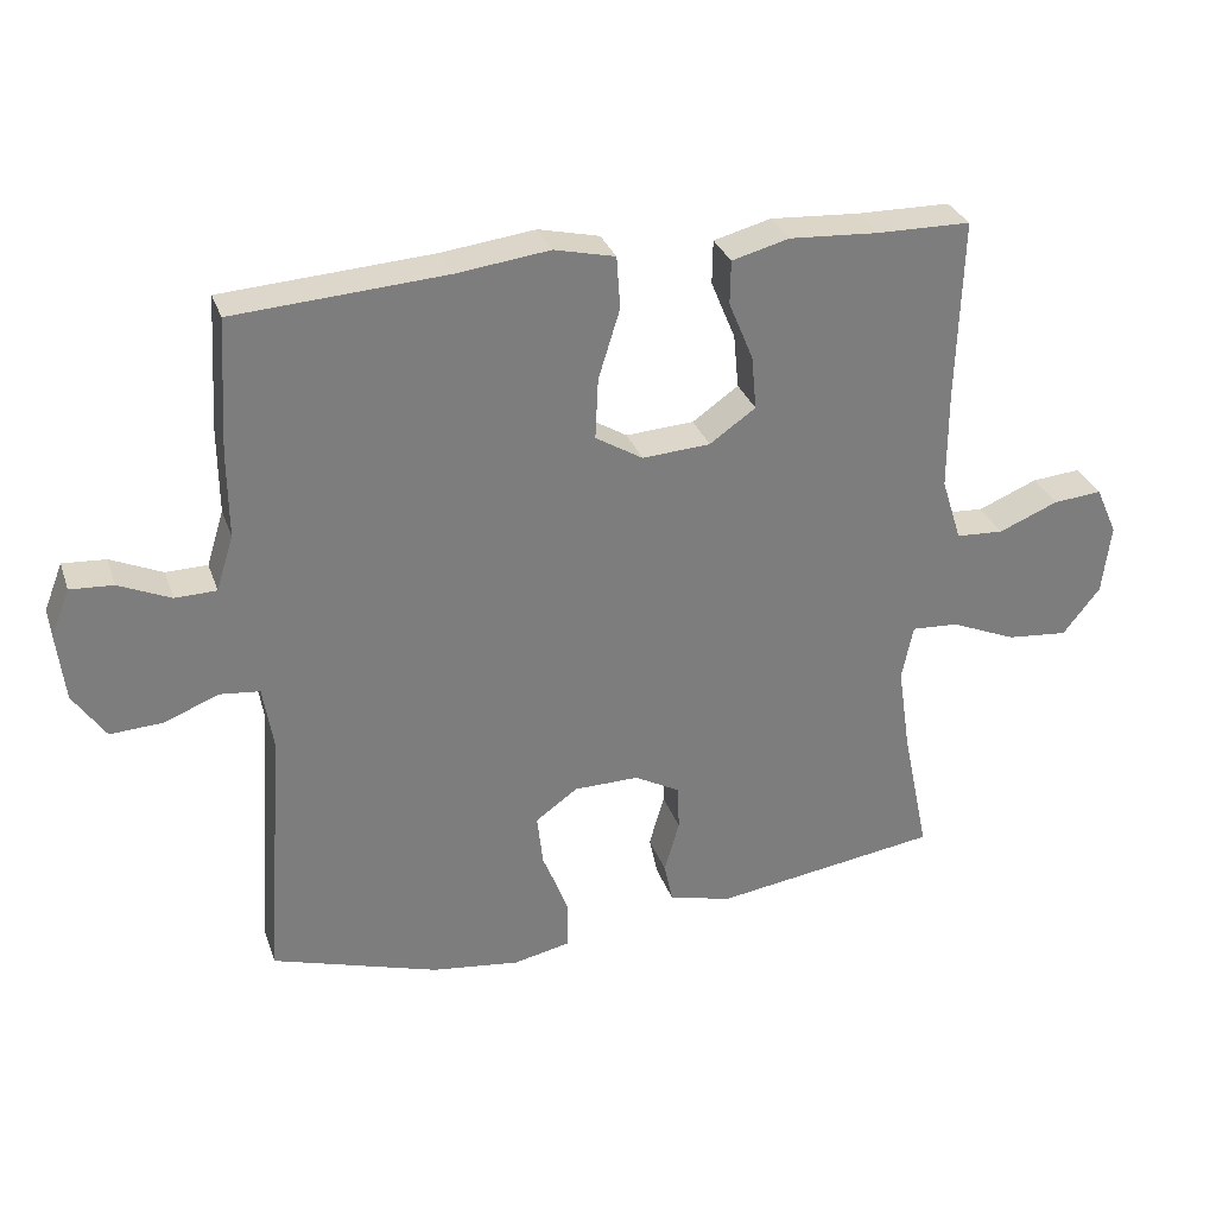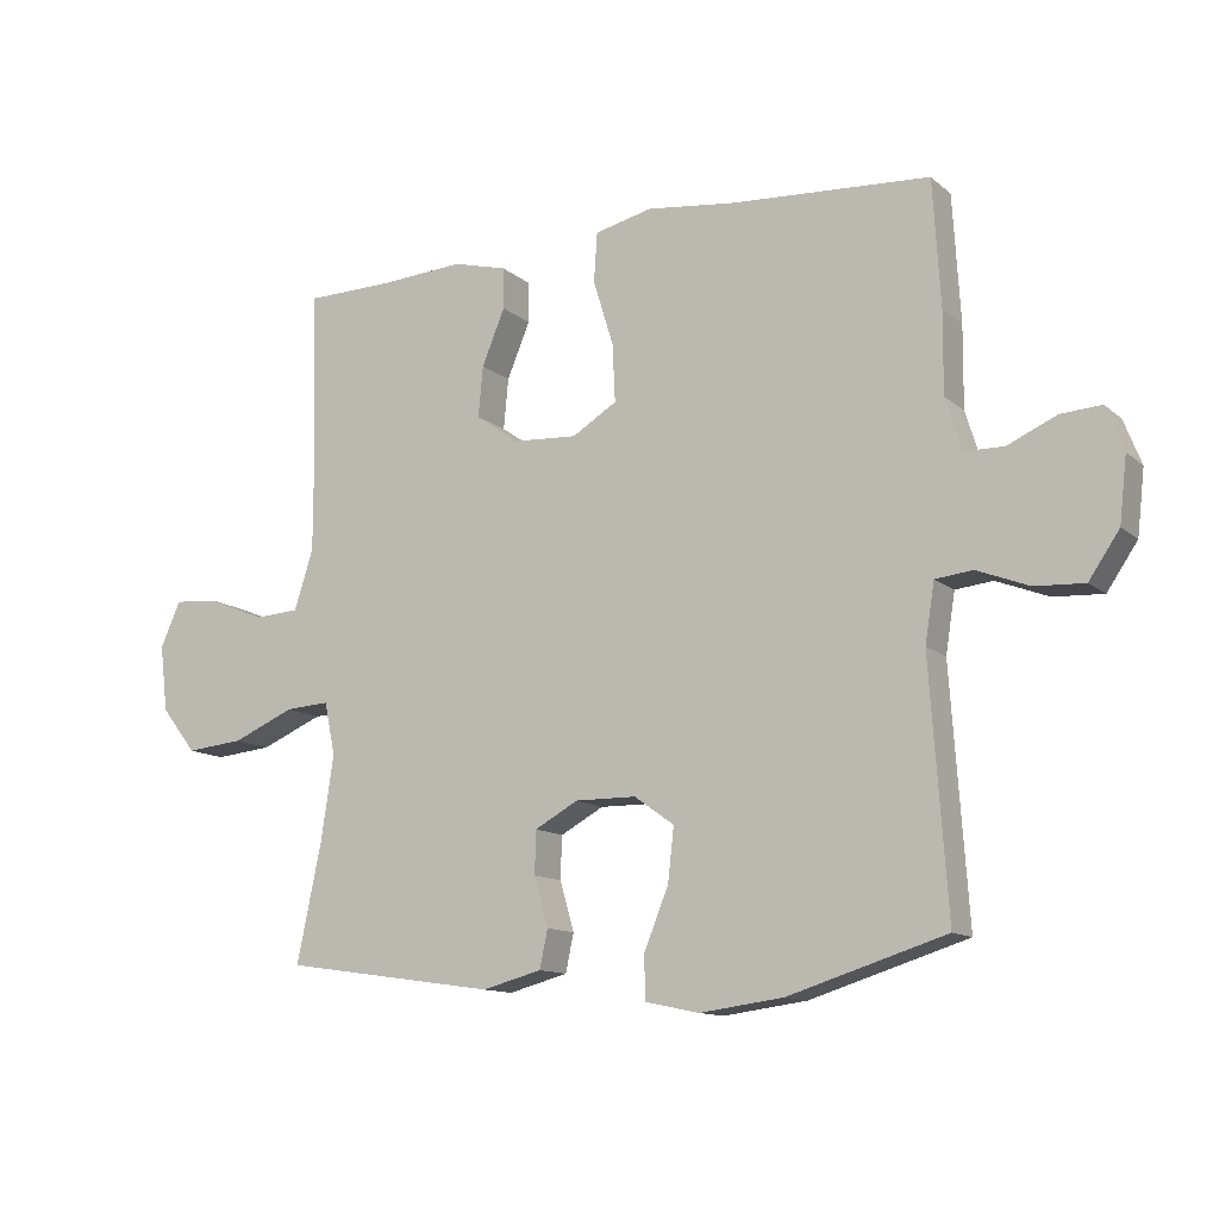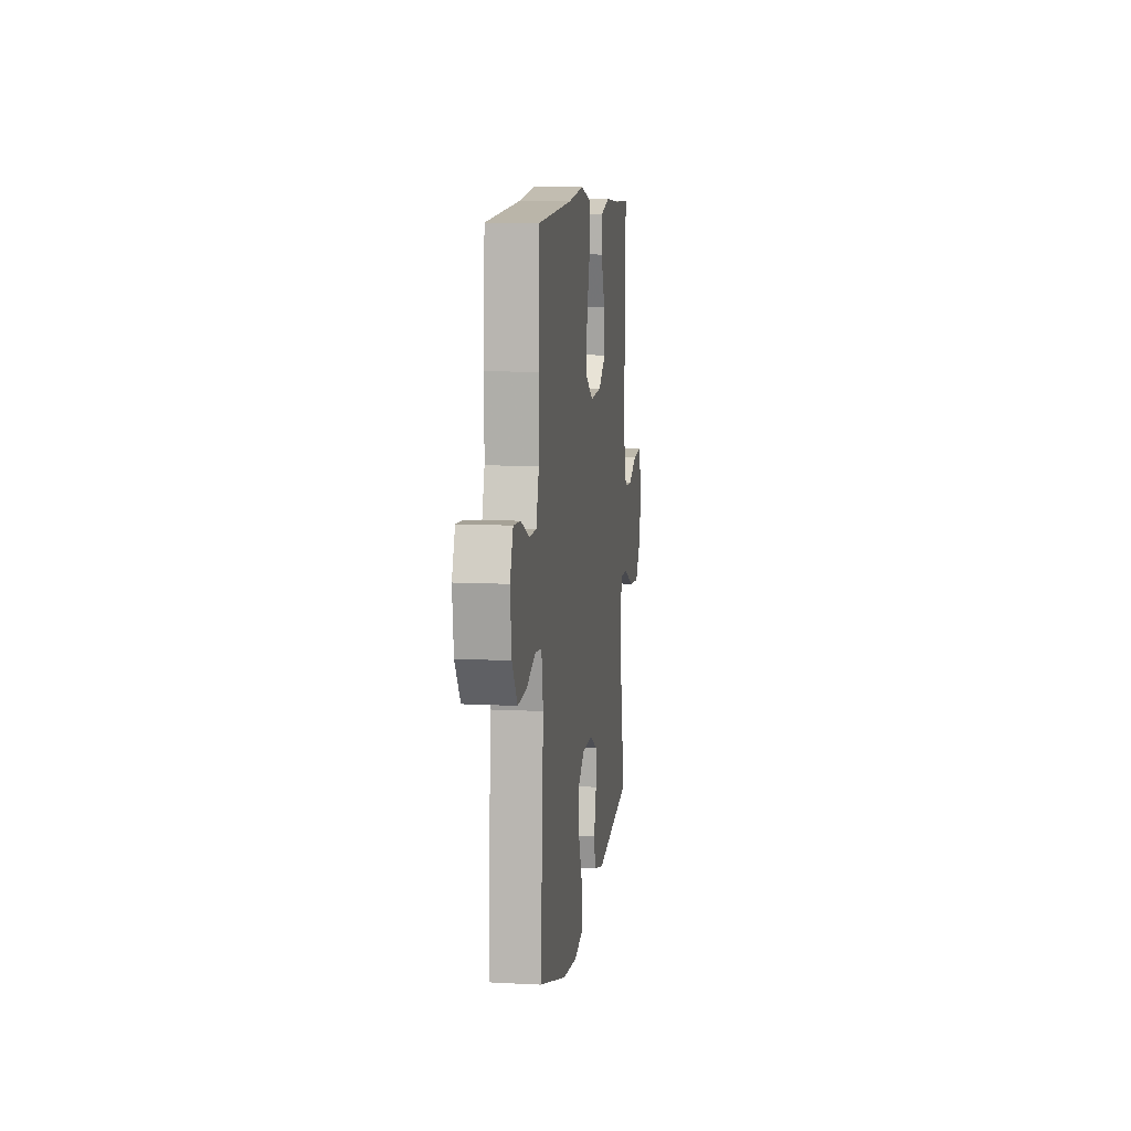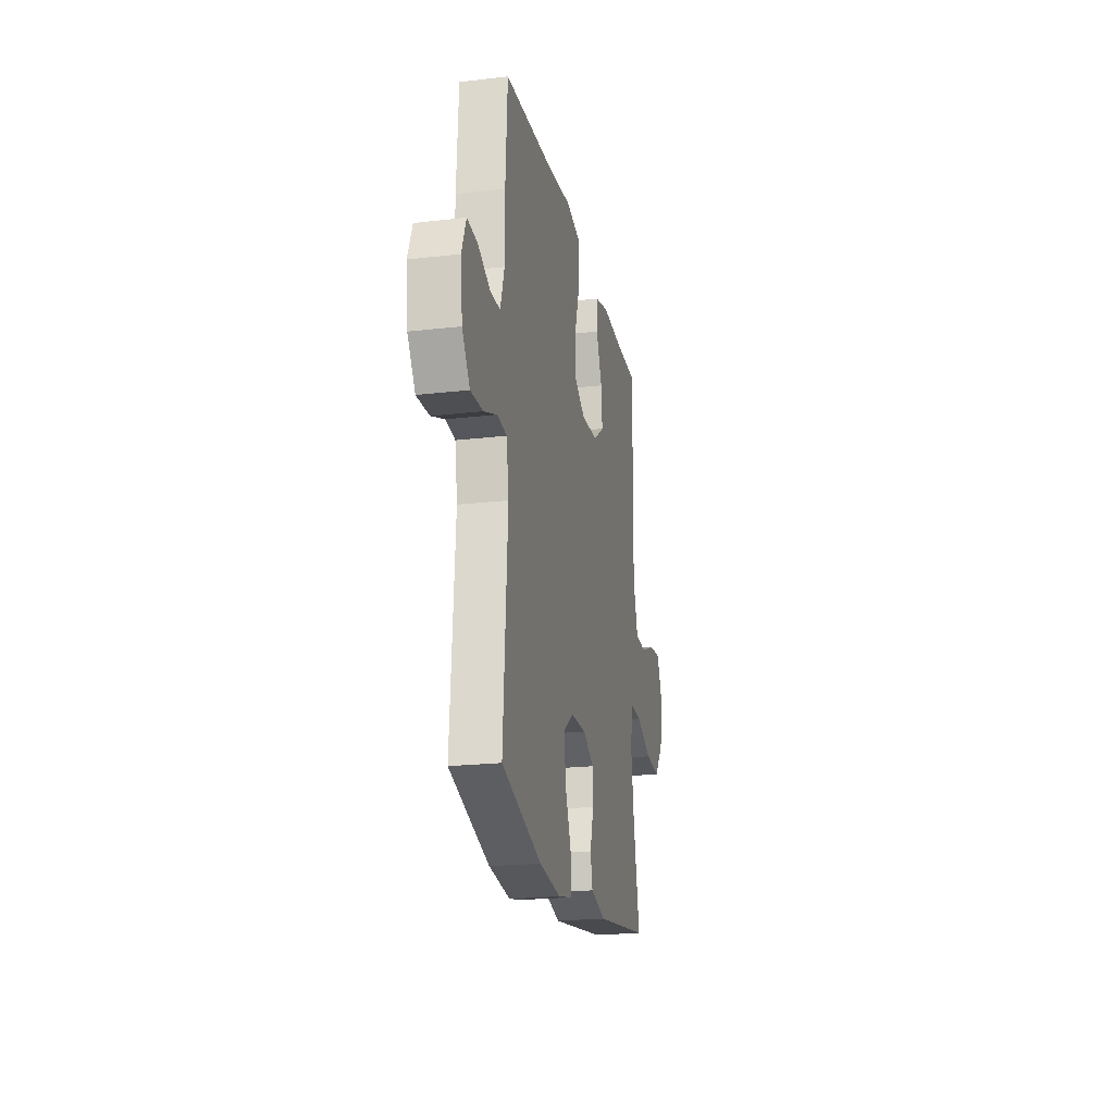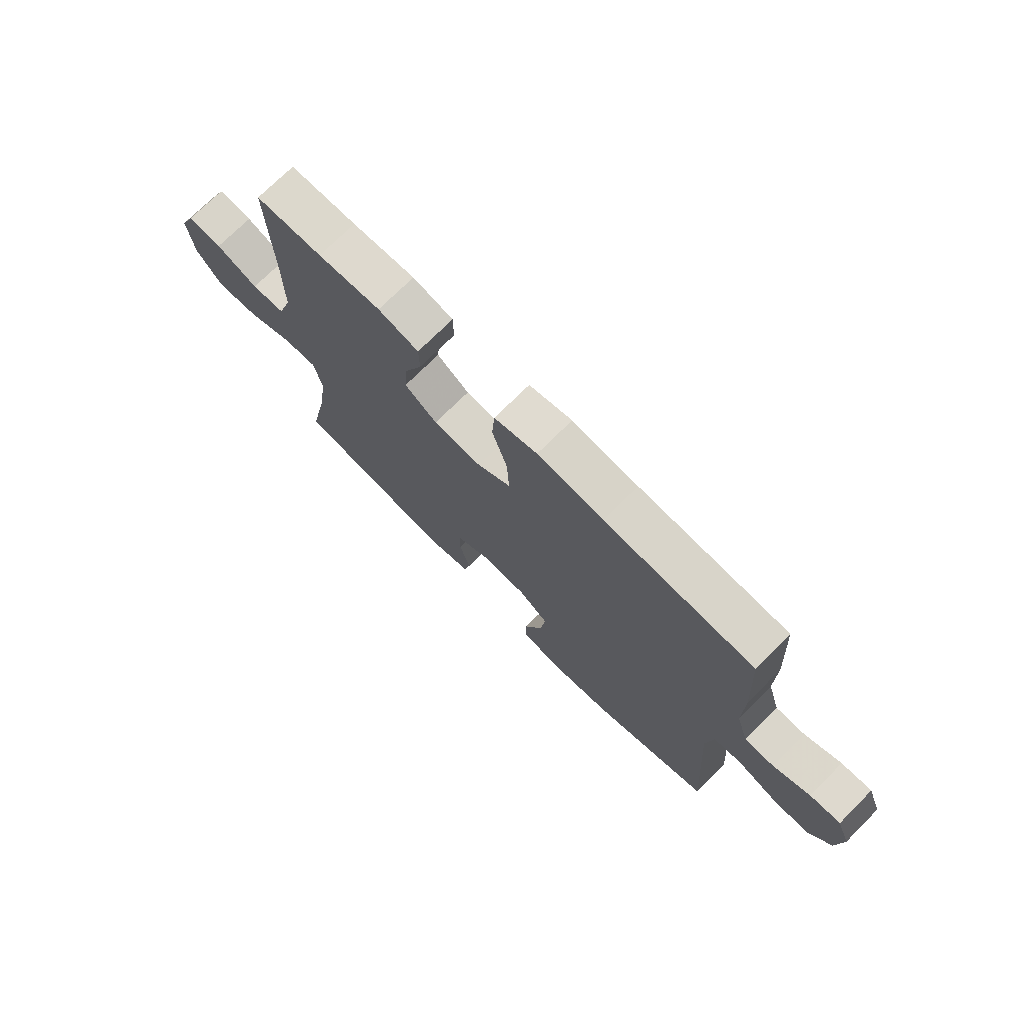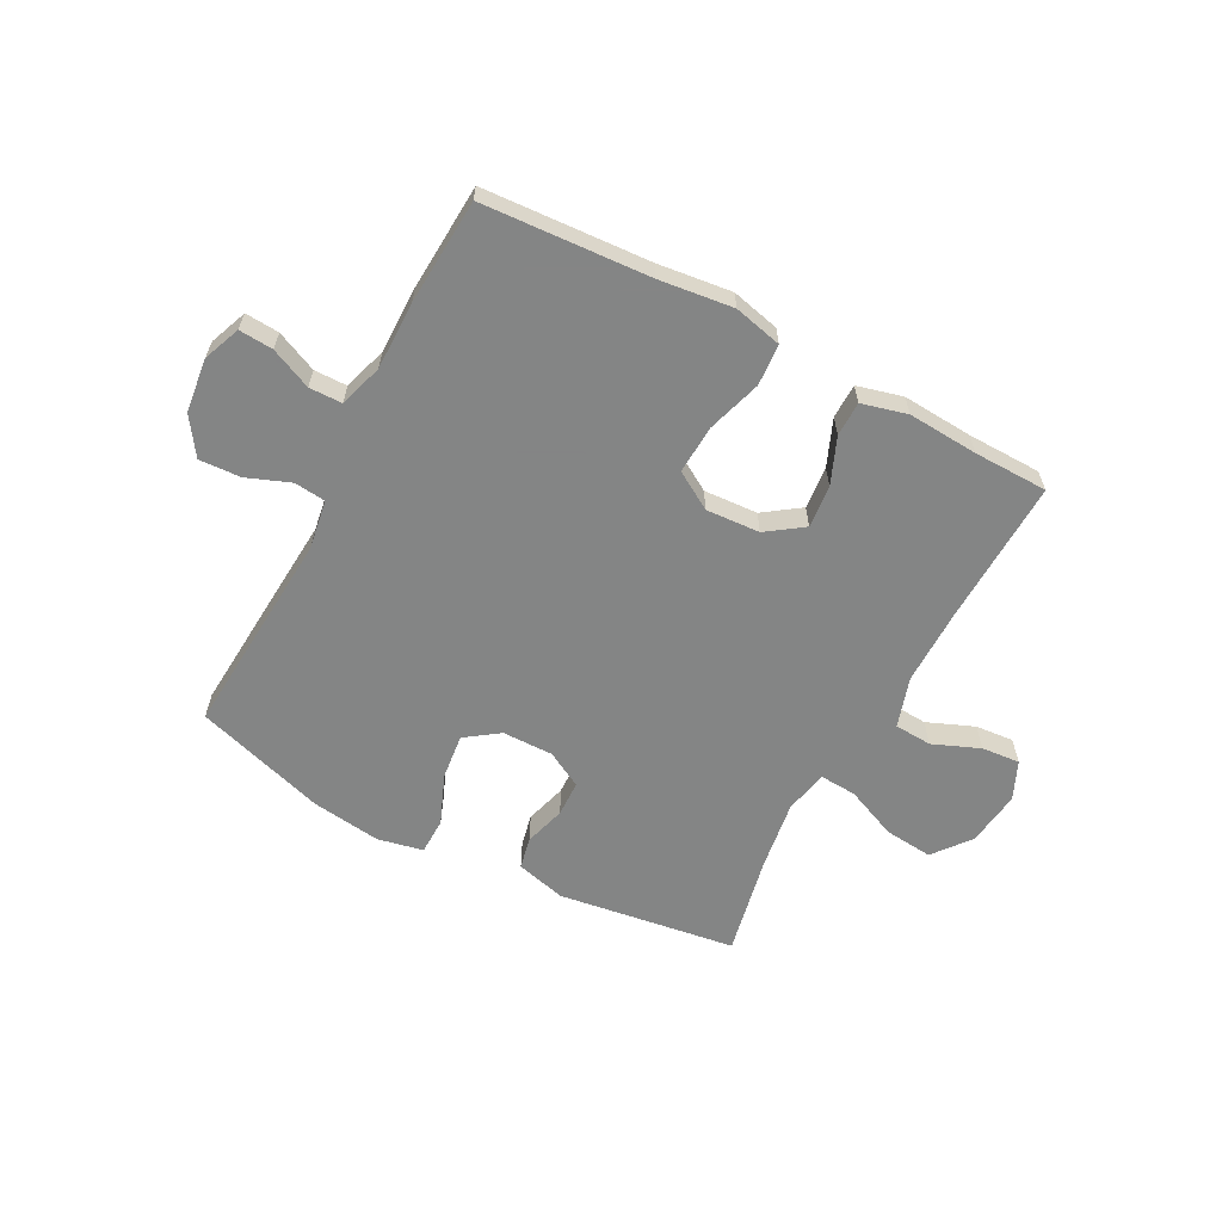
<metadata>
{"format":"obj","ext":"obj","renderer":"f3d","projection":"perspective","resolution":1024,"background":"white","views":[{"elev":30.8,"azim":-17.5,"up":"+Z"},{"elev":-12.4,"azim":-150.7,"up":"+Z"},{"elev":10.1,"azim":-82.4,"up":"+Z"},{"elev":-21.3,"azim":-78.3,"up":"+Z"},{"elev":73.2,"azim":-135.0,"up":"+Z"},{"elev":-61.6,"azim":-28.0,"up":"+Y"}]}
</metadata>
<code>
v -0.5 0.07 0.5
v -0.206 0.07 0.519
v -0.076 0.07 0.535
v 0.009 0.07 0.515
v 0.014 0.07 0.442
v -0.016 0.07 0.345
v -0.02 0.07 0.26
v 0.046 0.07 0.22
v 0.141 0.07 0.226
v 0.205 0.07 0.271
v 0.198 0.07 0.346
v 0.164 0.07 0.428
v 0.165 0.07 0.489
v 0.245 0.07 0.51
v 0.369 0.07 0.502
v 0.5 0.07 0.5
v 0.492 0.07 0.244
v 0.492 0.07 0.109
v 0.52 0.07 0.021
v 0.586 0.07 0.017
v 0.669 0.07 0.051
v 0.737 0.07 0.057
v 0.767 0.07 -0.01
v 0.755 0.07 -0.108
v 0.703 0.07 -0.174
v 0.618 0.07 -0.166
v 0.526 0.07 -0.127
v 0.461 0.07 -0.123
v 0.445 0.07 -0.2
v 0.463 0.07 -0.322
v 0.5 0.07 -0.5
v 0.185 0.07 -0.546
v 0.097 0.07 -0.523
v 0.085 0.07 -0.467
v 0.106 0.07 -0.394
v 0.104 0.07 -0.331
v 0.04 0.07 -0.296
v -0.05 0.07 -0.297
v -0.109 0.07 -0.339
v -0.1 0.07 -0.418
v -0.064 0.07 -0.507
v -0.065 0.07 -0.571
v -0.145 0.07 -0.588
v -0.268 0.07 -0.572
v -0.5 0.07 -0.5
v -0.475 0.07 -0.134
v -0.489 0.07 -0.047
v -0.544 0.07 -0.041
v -0.621 0.07 -0.071
v -0.694 0.07 -0.075
v -0.739 0.07 -0.009
v -0.75 0.07 0.086
v -0.724 0.07 0.152
v -0.664 0.07 0.148
v -0.592 0.07 0.116
v -0.534 0.07 0.117
v -0.51 0.07 0.194
v -0.511 0.07 0.314
v -0.5 0 0.5
v -0.206 0 0.519
v -0.076 0 0.535
v 0.009 0 0.515
v 0.014 0 0.442
v -0.016 0 0.345
v -0.02 0 0.26
v 0.046 0 0.22
v 0.141 0 0.226
v 0.205 0 0.271
v 0.198 0 0.346
v 0.164 0 0.428
v 0.165 0 0.489
v 0.245 0 0.51
v 0.369 0 0.502
v 0.5 0 0.5
v 0.492 0 0.244
v 0.492 0 0.109
v 0.52 0 0.021
v 0.586 0 0.017
v 0.669 0 0.051
v 0.737 0 0.057
v 0.767 0 -0.01
v 0.755 0 -0.108
v 0.703 0 -0.174
v 0.618 0 -0.166
v 0.526 0 -0.127
v 0.461 0 -0.123
v 0.445 0 -0.2
v 0.463 0 -0.322
v 0.5 0 -0.5
v 0.185 0 -0.546
v 0.097 0 -0.523
v 0.085 0 -0.467
v 0.106 0 -0.394
v 0.104 0 -0.331
v 0.04 0 -0.296
v -0.05 0 -0.297
v -0.109 0 -0.339
v -0.1 0 -0.418
v -0.064 0 -0.507
v -0.065 0 -0.571
v -0.145 0 -0.588
v -0.268 0 -0.572
v -0.5 0 -0.5
v -0.475 0 -0.134
v -0.489 0 -0.047
v -0.544 0 -0.041
v -0.621 0 -0.071
v -0.694 0 -0.075
v -0.739 0 -0.009
v -0.75 0 0.086
v -0.724 0 0.152
v -0.664 0 0.148
v -0.592 0 0.116
v -0.534 0 0.117
v -0.51 0 0.194
v -0.511 0 0.314
f 57 58 1 2
f 56 57 2 3
f 52 53 54 55
f 52 55 56
f 51 52 56
f 48 49 50 51
f 47 48 51 56
f 43 44 45 46
f 43 46 47
f 40 41 42 43
f 39 40 43 47
f 38 39 47 56
f 32 33 34 35
f 30 31 32 35
f 29 30 35 36
f 28 29 36 37
f 24 25 26 27
f 24 27 28
f 23 24 28
f 20 21 22 23
f 19 20 23 28
f 18 19 28 37
f 15 16 17
f 11 12 13 14
f 10 11 14 15
f 3 4 5 6
f 3 6 7
f 56 3 7
f 38 56 7 8
f 37 38 8 9
f 18 37 9 10
f 10 15 17 18
f 60 59 116 115
f 61 60 115 114
f 113 112 111 110
f 114 113 110
f 114 110 109
f 109 108 107 106
f 114 109 106 105
f 104 103 102 101
f 105 104 101
f 101 100 99 98
f 105 101 98 97
f 114 105 97 96
f 93 92 91 90
f 93 90 89 88
f 94 93 88 87
f 95 94 87 86
f 85 84 83 82
f 86 85 82
f 86 82 81
f 81 80 79 78
f 86 81 78 77
f 95 86 77 76
f 75 74 73
f 72 71 70 69
f 73 72 69 68
f 64 63 62 61
f 65 64 61
f 65 61 114
f 66 65 114 96
f 67 66 96 95
f 68 67 95 76
f 76 75 73 68
f 1 59 60 2
f 2 60 61 3
f 3 61 62 4
f 4 62 63 5
f 5 63 64 6
f 6 64 65 7
f 7 65 66 8
f 8 66 67 9
f 9 67 68 10
f 10 68 69 11
f 11 69 70 12
f 12 70 71 13
f 13 71 72 14
f 14 72 73 15
f 15 73 74 16
f 16 74 75 17
f 17 75 76 18
f 18 76 77 19
f 19 77 78 20
f 20 78 79 21
f 21 79 80 22
f 22 80 81 23
f 23 81 82 24
f 24 82 83 25
f 25 83 84 26
f 26 84 85 27
f 27 85 86 28
f 28 86 87 29
f 29 87 88 30
f 30 88 89 31
f 31 89 90 32
f 32 90 91 33
f 33 91 92 34
f 34 92 93 35
f 35 93 94 36
f 36 94 95 37
f 37 95 96 38
f 38 96 97 39
f 39 97 98 40
f 40 98 99 41
f 41 99 100 42
f 42 100 101 43
f 43 101 102 44
f 44 102 103 45
f 45 103 104 46
f 46 104 105 47
f 47 105 106 48
f 48 106 107 49
f 49 107 108 50
f 50 108 109 51
f 51 109 110 52
f 52 110 111 53
f 53 111 112 54
f 54 112 113 55
f 55 113 114 56
f 56 114 115 57
f 57 115 116 58
f 58 116 59 1

</code>
